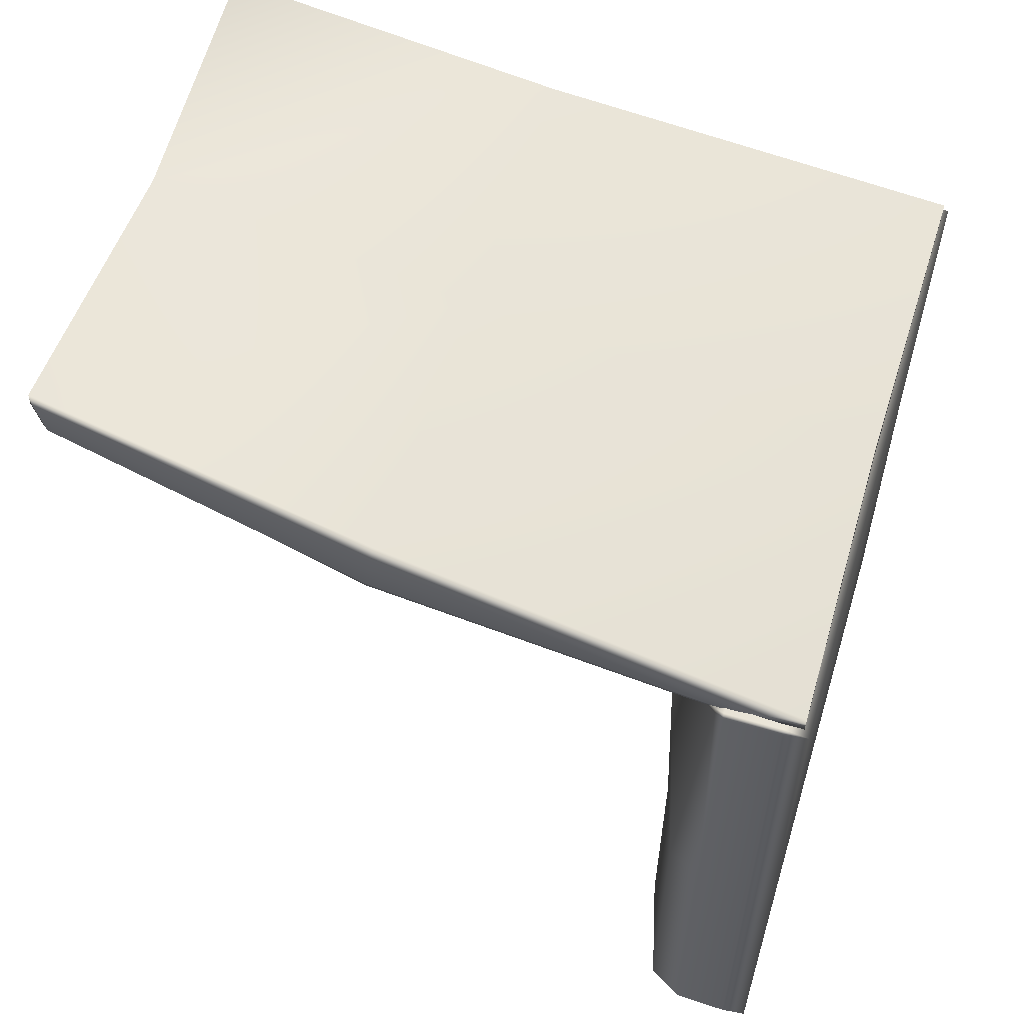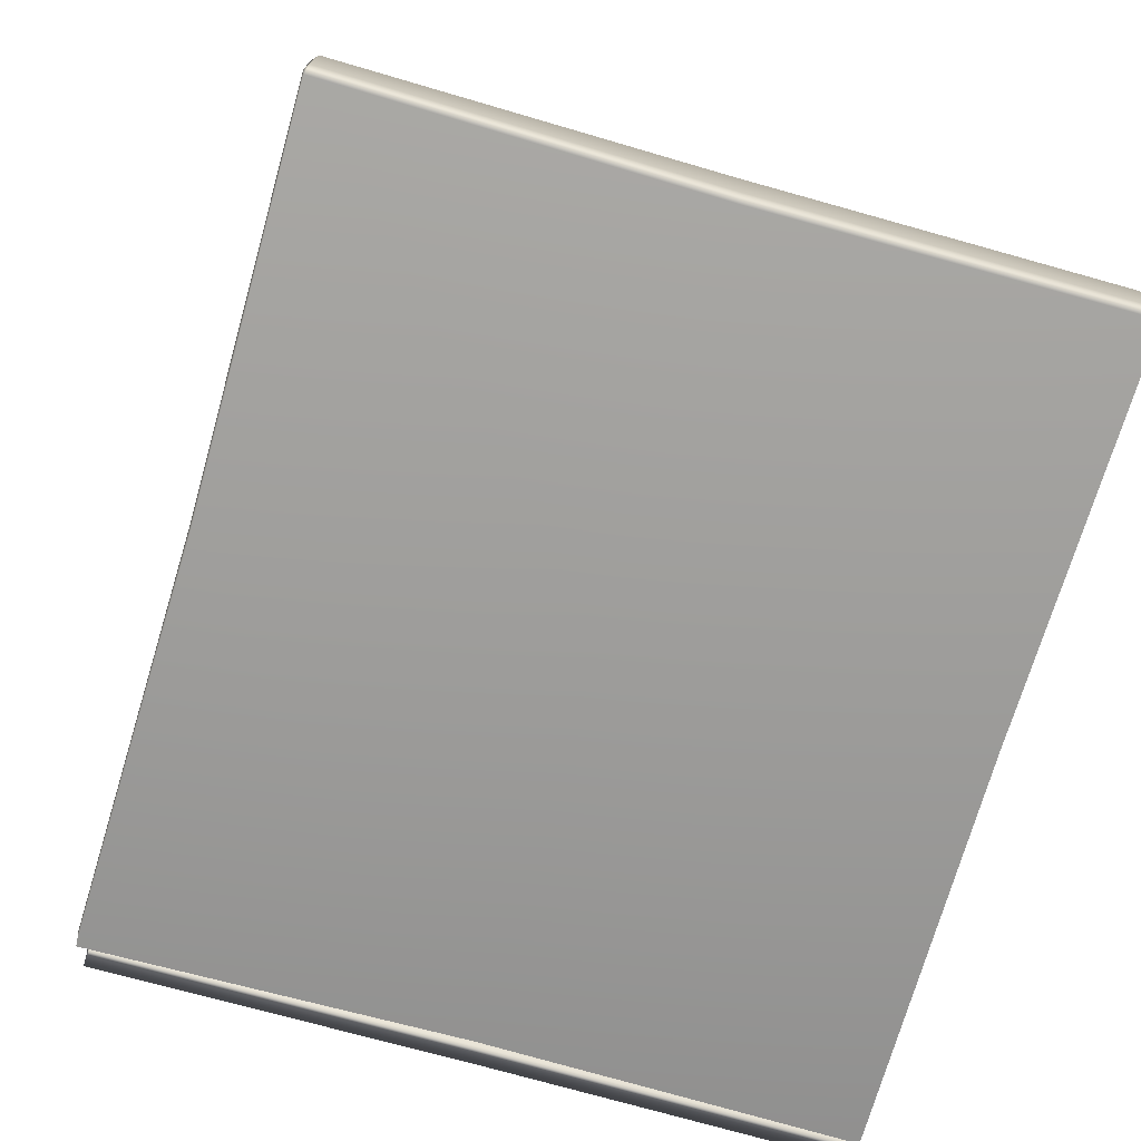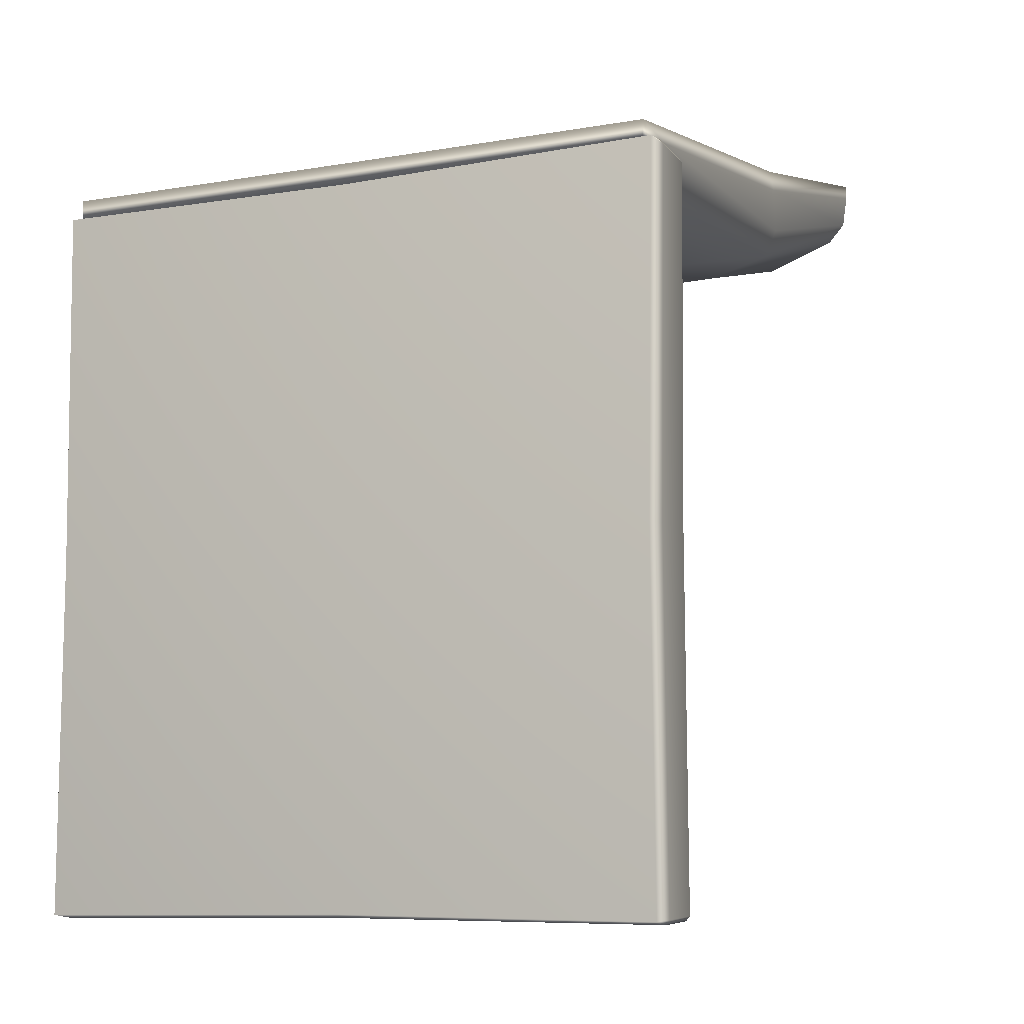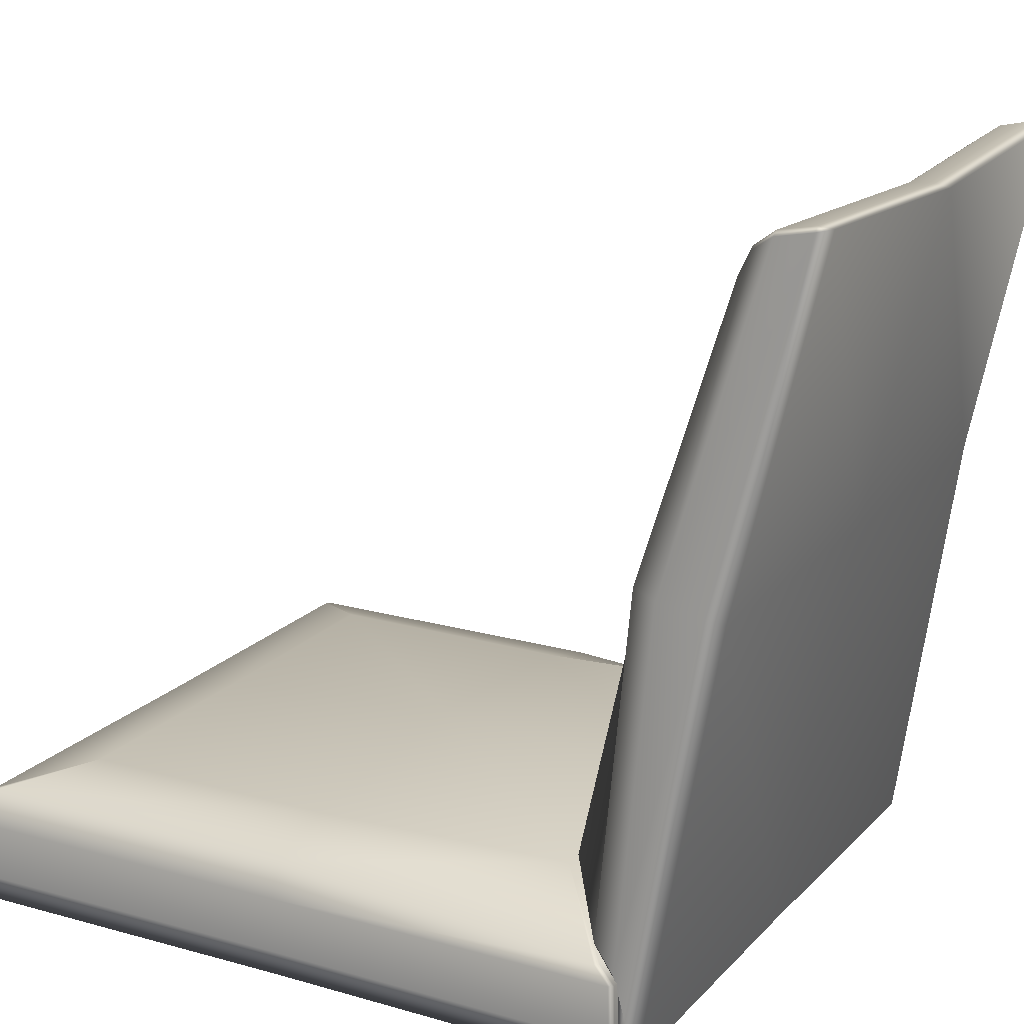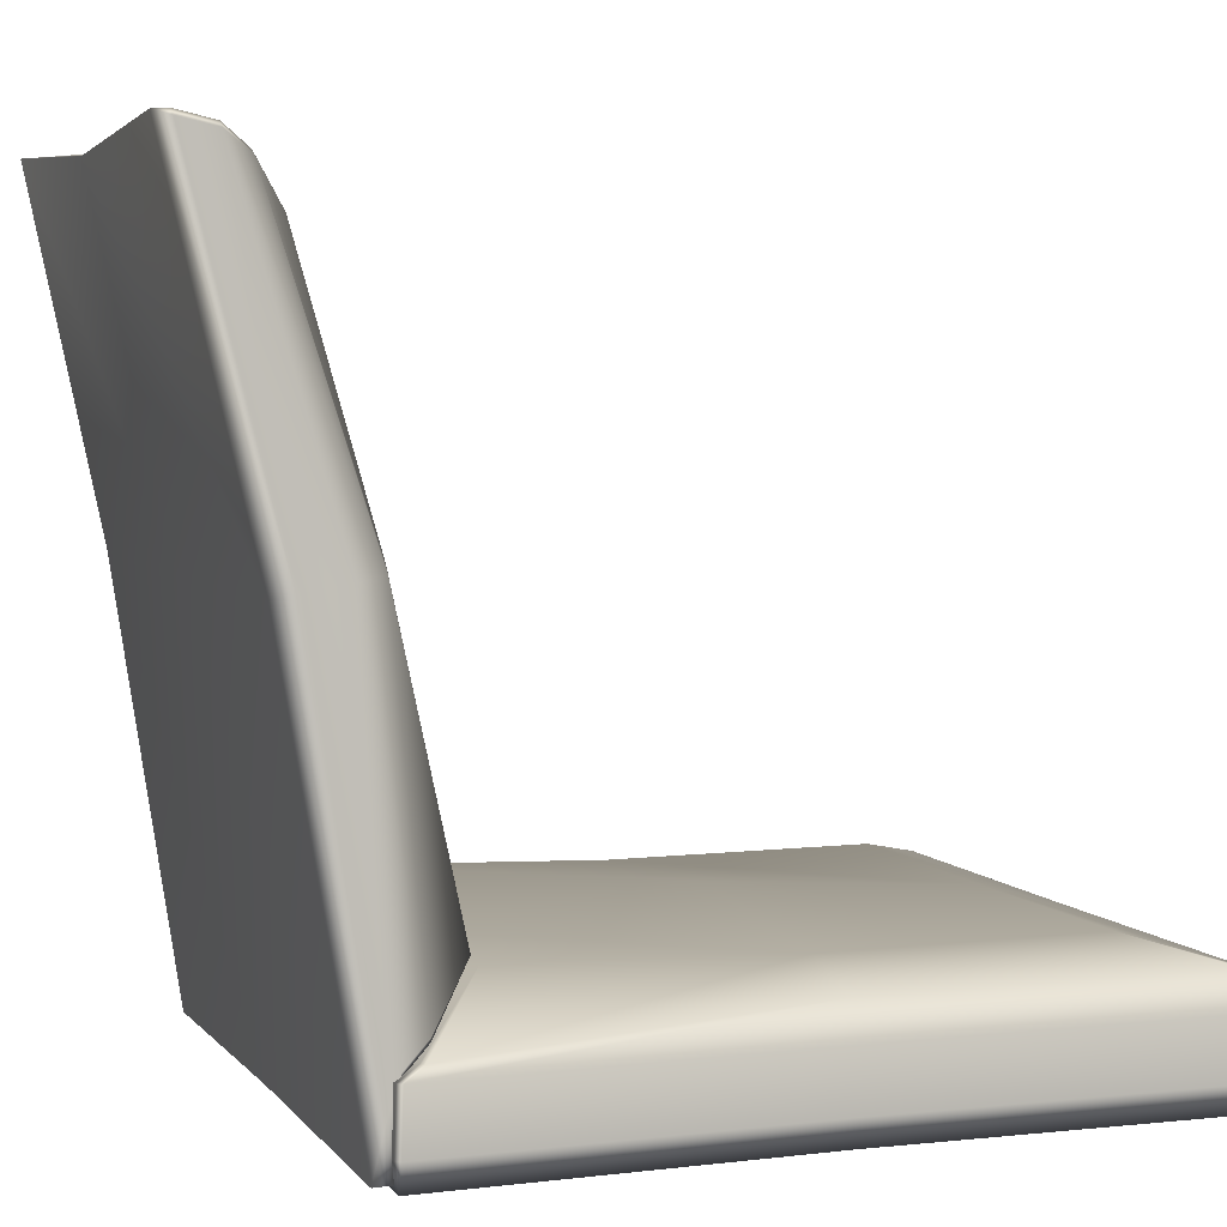
<metadata>
{"format":"obj","ext":"obj","renderer":"f3d","projection":"perspective","resolution":1024,"background":"white","views":[{"elev":57.6,"azim":107.0,"up":"+Y"},{"elev":-70.5,"azim":-16.2,"up":"+Z"},{"elev":-8.4,"azim":-154.5,"up":"+Y"},{"elev":18.1,"azim":118.7,"up":"+Z"},{"elev":4.8,"azim":-110.0,"up":"+Z"}]}
</metadata>
<code>
o ChairmeshChair_311_0_GeomSubset_0
v 0.1824 0.2609 0.3958
v 0.01371 0.2677 0.3917
v 0.0134 0.2821 0.3925
v 0.1831 0.2829 0.4
v 0.1835 0.2921 0.3993
v 0.01311 0.2912 0.3908
v 0.01387 0.2565 0.3837
v 0.1751 0.2451 0.3847
v -0.1593 0.2828 0.3986
v -0.1573 0.2836 0.4017
v -0.1559 0.2616 0.397
v -0.1579 0.2609 0.3938
v -0.1581 0.2928 0.4011
v -0.1717 0.2334 0.1912
v -0.1711 0.2059 0.1956
v -0.1699 0.246 0.1894
v -0.15 0.2452 0.3832
v -0.1483 0.2458 0.3855
v -0.163 0.1894 0.1984
v 0.2117 0.1976 -0.04398
v 0.2094 0.1896 -0.07255
v 0.2063 0.1886 -0.02546
v 0.2086 0.1892 -0.02244
v 0.1999 0.1728 -0.009657
v 0.198 0.1723 -0.01219
v 0.1568 0.1408 0.01785
v 0.15 0.1785 0.2002
v 0.01386 0.1479 0.01805
v 0.0139 0.1753 0.2019
v 0.1908 0.1892 0.1984
v 0.1391 0.2215 0.359
v 0.1768 0.2444 0.3823
v 0.014 0.247 0.1884
v -0.1835 0.2047 -0.0728
v 0.01431 0.2049 -0.07032
v -0.1293 0.1411 0.01785
v -0.1222 0.1788 0.2002
v -0.1706 0.1728 -0.01229
v -0.1725 0.1733 -0.009757
v 0.0139 0.1729 -0.01156
v -0.1814 0.1897 -0.02258
v -0.1791 0.1891 -0.0256
v 0.01394 0.1891 -0.02434
v 0.01413 0.1902 -0.07063
v -0.1827 0.1901 -0.07274
v -0.185 0.1981 -0.04418
v 0.2099 0.2042 -0.07259
v 0.199 0.2334 0.1907
v 0.1987 0.206 0.1955
v 0.1851 0.2821 0.3968
v 0.197 0.246 0.1887
v 0.1844 0.2601 0.3926
v -0.112 0.2217 0.3599
v 0.01389 0.2325 0.3532
v 0.2129 0.1922 -0.02597
v 0.01366 0.1919 -0.03673
v 0.01327 0.1924 -0.05952
v 0.2138 0.1934 -0.06061
v 0.2143 0.1913 -0.07637
v 0.0129 0.19 -0.07511
v 0.01388 0.1999 -0.0307
v 0.2044 0.1788 -0.02003
v -0.1908 0.1926 -0.06033
v -0.1884 0.1955 -0.06031
v -0.1867 0.1939 -0.02588
v -0.1891 0.191 -0.0259
v -0.1894 0.1935 -0.07598
v -0.188 -0.02972 -0.05985
v -0.1873 -0.03012 -0.02555
v -0.1903 -0.2519 -0.06043
v -0.1861 -0.02943 -0.07548
v -0.1887 -0.2526 -0.07615
v -0.1879 -0.2547 -0.06042
v -0.1888 -0.2506 -0.02586
v -0.1796 -0.2409 -0.004923
v -0.1776 -0.2433 -0.004921
v -0.1865 -0.2534 -0.02585
v -0.1785 -0.03021 -0.004947
v -0.1797 0.1778 -0.02
v 0.2155 -0.2523 -0.0605
v 0.2132 -0.2552 -0.0605
v 0.2123 -0.2539 -0.02589
v 0.2147 -0.2511 -0.02589
v 0.2137 -0.253 -0.07623
v 0.2145 -0.03075 -0.06062
v 0.2142 -0.03083 -0.02623
v 0.2161 0.1906 -0.06063
v 0.2123 -0.03061 -0.07628
v 0.2153 0.1893 -0.02598
v 0.2057 -0.2414 -0.004971
v 0.2038 -0.2438 -0.004981
v 0.2063 0.1764 -0.02003
v 0.2056 -0.03081 -0.005233
v 0.01359 -0.03051 -0.07712
v 0.01363 -0.2506 -0.07612
v 0.0136 -0.03051 0.01978
v 0.01334 -0.1938 0.007985
v -0.1348 -0.1938 0.008613
v -0.1342 -0.03028 0.008043
v 0.01327 -0.2429 -0.005184
v 0.1613 -0.1943 0.008427
v 0.01388 0.1552 0.005562
v -0.1349 0.1382 0.01477
v -0.1777 0.1802 -0.01999
v 0.01326 -0.2525 -0.02591
v 0.01346 -0.2531 -0.0604
v 0.1614 -0.03075 0.007985
v 0.1618 0.1371 0.01433
v -0.1744 -0.2734 -0.26
v -0.2161 -0.2986 -0.4127
v -0.2352 -0.2985 -0.4127
v -0.2006 -0.2735 -0.2601
v -0.1304 -0.2468 -0.07342
v -0.1633 -0.2469 -0.07357
v -0.1627 -0.2032 -0.07135
v -0.1298 -0.2031 -0.07122
v -0.1301 -0.2431 -0.07136
v -0.1629 -0.2432 -0.0715
v -0.1692 -0.2471 -0.07187
v -0.174 -0.2515 -0.09941
v -0.1751 0.1734 -0.09919
v -0.1698 0.1685 -0.07175
v -0.1743 0.1735 -0.09974
v -0.1732 -0.2516 -0.09996
v 0.1585 -0.2035 -0.07138
v 0.1913 -0.2036 -0.07145
v 0.1913 -0.2436 -0.0716
v 0.1585 -0.2435 -0.07152
v 0.1591 0.1626 -0.07153
v 0.1918 0.1626 -0.07161
v 0.1917 0.1226 -0.07147
v 0.1589 0.1226 -0.0714
v -0.1637 0.1647 -0.07139
v -0.1308 0.1645 -0.07122
v -0.1307 0.1245 -0.07105
v -0.1636 0.1247 -0.07121
v 0.1871 -0.2378 -0.2608
v 0.2132 -0.2722 -0.4144
v 0.2322 -0.2722 -0.4144
v 0.2131 -0.2379 -0.2609
v 0.1587 -0.2004 -0.07342
v 0.1915 -0.2005 -0.0735
v -0.1631 -0.2001 -0.07339
v -0.1659 -0.2035 -0.07341
v -0.1661 -0.2435 -0.07357
v -0.1284 0.1649 -0.07325
v -0.1312 0.1683 -0.07327
v -0.1669 0.1651 -0.07345
v -0.1641 0.1685 -0.07345
v 0.1919 0.1195 -0.07351
v 0.1947 0.1229 -0.07352
v 0.192 0.1662 -0.07368
v 0.1948 0.1629 -0.07367
v 0.156 -0.2437 -0.07357
v 0.1587 -0.2471 -0.07359
v 0.1559 -0.2038 -0.07343
v 0.1942 -0.2439 -0.07366
v 0.1915 -0.2472 -0.07367
v -0.164 0.1217 -0.07324
v -0.1668 0.1251 -0.07327
v 0.1942 -0.2039 -0.07351
v 0.2153 -0.2405 -0.2609
v 0.2338 -0.2741 -0.4144
v -0.1283 0.1248 -0.07307
v -0.1311 0.1215 -0.07307
v -0.1274 -0.2034 -0.07325
v -0.1301 -0.2 -0.07325
v -0.1276 -0.2434 -0.0734
v 0.1565 0.1629 -0.07359
v 0.1593 0.1662 -0.0736
v 0.1856 0.1889 -0.2614
v 0.1878 0.1915 -0.2614
v 0.2124 0.2267 -0.4153
v 0.214 0.2287 -0.4153
v 0.1564 0.1229 -0.07344
v 0.1591 0.1195 -0.07344
v -0.2006 0.1931 -0.2556
v -0.2344 0.2296 -0.404
v -0.215 0.2295 -0.404
v -0.1743 0.1929 -0.2555
v -0.2165 0.2275 -0.4053
v -0.2337 0.2276 -0.4053
v 0.2131 -0.274 -0.261
v 0.2321 -0.2992 -0.4144
v 0.2131 -0.2992 -0.4144
v 0.1871 -0.2739 -0.2609
v 0.2145 -0.2972 -0.4158
v 0.2312 -0.2972 -0.4158
v -0.2176 -0.2965 -0.4141
v -0.2172 -0.2961 -0.4141
v -0.2172 -0.2746 -0.4141
v -0.2176 -0.2741 -0.4141
v -0.2344 -0.2965 -0.4141
v -0.2344 -0.2741 -0.4141
v -0.2348 -0.2746 -0.4141
v -0.2348 -0.296 -0.4141
v -0.2161 -0.2714 -0.4127
v -0.2145 -0.2734 -0.4127
v -0.2145 -0.2966 -0.4127
v -0.2352 -0.2714 -0.4127
v -0.2368 -0.2734 -0.4127
v -0.2004 -0.2373 -0.26
v -0.1743 -0.2373 -0.2599
v -0.2028 0.1593 -0.2555
v -0.2361 0.204 -0.404
v -0.2361 0.2276 -0.404
v -0.2028 0.1905 -0.2556
v -0.2028 -0.2709 -0.2601
v -0.2368 -0.2966 -0.4127
v 0.2137 0.1555 -0.2613
v 0.2329 0.2016 -0.4153
v 0.2139 0.2017 -0.4153
v 0.1877 0.1555 -0.2613
v -0.1721 0.1903 -0.2555
v -0.2134 0.2275 -0.404
v -0.2134 0.2039 -0.404
v -0.172 0.1592 -0.2554
v -0.2026 -0.2399 -0.26
v 0.2153 -0.2714 -0.261
v 0.2337 -0.2973 -0.4144
v 0.2316 -0.2967 -0.4158
v 0.2317 -0.2753 -0.4158
v 0.1855 0.1581 -0.2613
v 0.2123 0.2036 -0.4153
v -0.1656 0.1648 -0.09974
v -0.1646 -0.243 -0.09996
v -0.1647 0.163 -0.0992
v -0.1638 0.1639 -0.0992
v -0.1637 -0.2412 -0.09941
v -0.1628 -0.2421 -0.09941
v 0.1964 -0.2519 -0.1001
v 0.1878 -0.2433 -0.1001
v 0.186 -0.2424 -0.08155
v 0.1869 -0.2415 -0.08155
v 0.1874 0.1605 -0.08157
v 0.1865 0.1614 -0.08157
v -0.1627 -0.2421 -0.08143
v -0.1638 0.1639 -0.08122
v -0.1636 -0.2412 -0.08143
v -0.1647 0.163 -0.08122
v 0.1949 0.1665 -0.07197
v 0.1978 0.1708 -0.09956
v 0.1972 -0.2518 -0.09953
v 0.1943 -0.2475 -0.07196
v 0.1934 -0.2484 -0.07196
v 0.1963 -0.2527 -0.09954
v 0.1969 0.1717 -0.09956
v 0.197 0.1709 -0.1001
v 0.194 0.1674 -0.07197
v -0.1731 -0.2524 -0.09941
v -0.1683 -0.248 -0.07187
v -0.1689 0.1694 -0.07175
v 0.2313 -0.2749 -0.4158
v 0.2145 -0.2748 -0.4158
v 0.2141 -0.2753 -0.4158
v 0.2141 -0.2967 -0.4158
v 0.2115 -0.2972 -0.4144
v 0.2116 -0.2741 -0.4144
v 0.1849 -0.2713 -0.2609
v 0.1849 -0.2404 -0.2608
v 0.216 0.1889 -0.2614
v 0.2345 0.2267 -0.4153
v 0.2345 0.2036 -0.4153
v 0.2159 0.1581 -0.2613
v 0.2324 0.2048 -0.4167
v 0.2324 0.2261 -0.4167
v -0.1722 -0.2708 -0.26
v -0.1721 -0.2399 -0.2599
v 0.232 0.2043 -0.4167
v 0.232 0.2266 -0.4167
v 0.2153 0.2266 -0.4167
v 0.2153 0.2043 -0.4167
v 0.2149 0.2048 -0.4167
v 0.2149 0.2262 -0.4167
v 0.2329 0.2286 -0.4153
v 0.2138 0.1915 -0.2614
v -0.1742 0.1566 -0.2554
v -0.2151 0.2019 -0.404
v -0.2345 0.202 -0.404
v -0.2006 0.1567 -0.2555
v -0.2166 0.2046 -0.4053
v -0.2161 0.2051 -0.4053
v -0.2161 0.227 -0.4053
v -0.2337 0.2046 -0.4053
v -0.2341 0.227 -0.4053
v -0.2342 0.2051 -0.4053
v -0.1742 0.1743 -0.09919
v 0.186 -0.2424 -0.09952
v 0.1874 0.1605 -0.09955
v 0.1869 -0.2415 -0.09953
v 0.1883 0.1623 -0.1001
v 0.1865 0.1614 -0.09955
f 1 3 2
f 1 4 3
f 5 3 4
f 5 6 3
f 1 2 7
f 1 7 8
f 9 11 10
f 9 12 11
f 10 13 9
f 12 9 14
f 13 14 9
f 12 14 15
f 13 16 14
f 11 12 17
f 11 17 18
f 12 19 17
f 12 15 19
f 20 22 21
f 20 23 22
f 22 23 24
f 22 24 25
f 24 26 25
f 24 27 26
f 27 28 26
f 27 29 28
f 24 30 27
f 30 31 27
f 30 32 31
f 33 34 16
f 33 35 34
f 29 36 28
f 29 37 36
f 38 28 36
f 38 36 39
f 38 40 28
f 19 36 37
f 19 39 36
f 40 26 28
f 40 25 26
f 41 38 39
f 41 42 38
f 42 40 38
f 43 25 40
f 42 43 40
f 42 44 43
f 42 45 44
f 41 45 42
f 43 44 21
f 43 21 22
f 43 22 25
f 41 46 45
f 20 21 47
f 47 48 20
f 23 20 48
f 23 48 49
f 49 48 50
f 51 50 48
f 47 51 48
f 51 5 50
f 49 50 52
f 49 52 32
f 49 32 30
f 23 49 30
f 23 30 24
f 45 46 34
f 16 34 46
f 16 46 14
f 15 14 46
f 15 46 41
f 15 41 39
f 15 39 19
f 4 50 5
f 52 50 4
f 52 4 1
f 52 1 8
f 52 8 32
f 17 53 18
f 7 18 53
f 7 53 54
f 54 53 37
f 17 37 53
f 54 37 29
f 17 19 37
f 35 21 44
f 35 47 21
f 34 35 44
f 34 44 45
f 6 10 3
f 6 13 10
f 2 3 10
f 2 10 11
f 2 11 18
f 2 18 7
f 32 8 31
f 8 54 31
f 8 7 54
f 31 54 29
f 31 29 27
f 51 35 33
f 51 47 35
f 5 33 6
f 5 51 33
f 6 16 13
f 6 33 16
f 55 57 56
f 55 58 57
f 59 57 58
f 59 60 57
f 55 56 61
f 55 61 62
f 63 65 64
f 63 66 65
f 64 67 63
f 66 63 68
f 67 68 63
f 66 68 69
f 69 68 70
f 71 70 68
f 67 71 68
f 71 72 70
f 73 70 72
f 69 70 74
f 74 70 73
f 69 74 75
f 74 76 75
f 74 77 76
f 74 73 77
f 69 75 78
f 66 69 78
f 66 78 79
f 80 82 81
f 80 83 82
f 80 81 84
f 83 80 85
f 84 85 80
f 83 85 86
f 86 85 87
f 88 87 85
f 84 88 85
f 88 59 87
f 58 87 59
f 89 87 58
f 86 87 89
f 89 58 55
f 82 83 90
f 82 90 91
f 86 89 92
f 86 92 93
f 83 93 90
f 83 86 93
f 94 72 71
f 94 95 72
f 60 94 71
f 60 71 67
f 96 98 97
f 96 99 98
f 76 97 98
f 76 98 75
f 76 100 97
f 78 98 99
f 78 75 98
f 100 101 97
f 100 91 101
f 102 99 96
f 102 103 99
f 61 103 102
f 61 104 103
f 79 103 104
f 79 99 103
f 79 78 99
f 65 79 104
f 65 66 79
f 77 106 105
f 77 73 106
f 105 106 81
f 95 81 106
f 95 84 81
f 105 81 82
f 72 106 73
f 72 95 106
f 105 82 91
f 105 91 100
f 77 105 100
f 77 100 76
f 90 101 91
f 90 107 101
f 107 97 101
f 107 96 97
f 108 96 107
f 93 108 107
f 90 93 107
f 93 92 108
f 92 62 108
f 62 102 108
f 108 102 96
f 62 61 102
f 89 62 92
f 89 55 62
f 60 64 57
f 60 67 64
f 56 57 64
f 56 64 65
f 56 65 104
f 56 104 61
f 88 95 94
f 88 84 95
f 59 88 94
f 59 94 60

</code>
